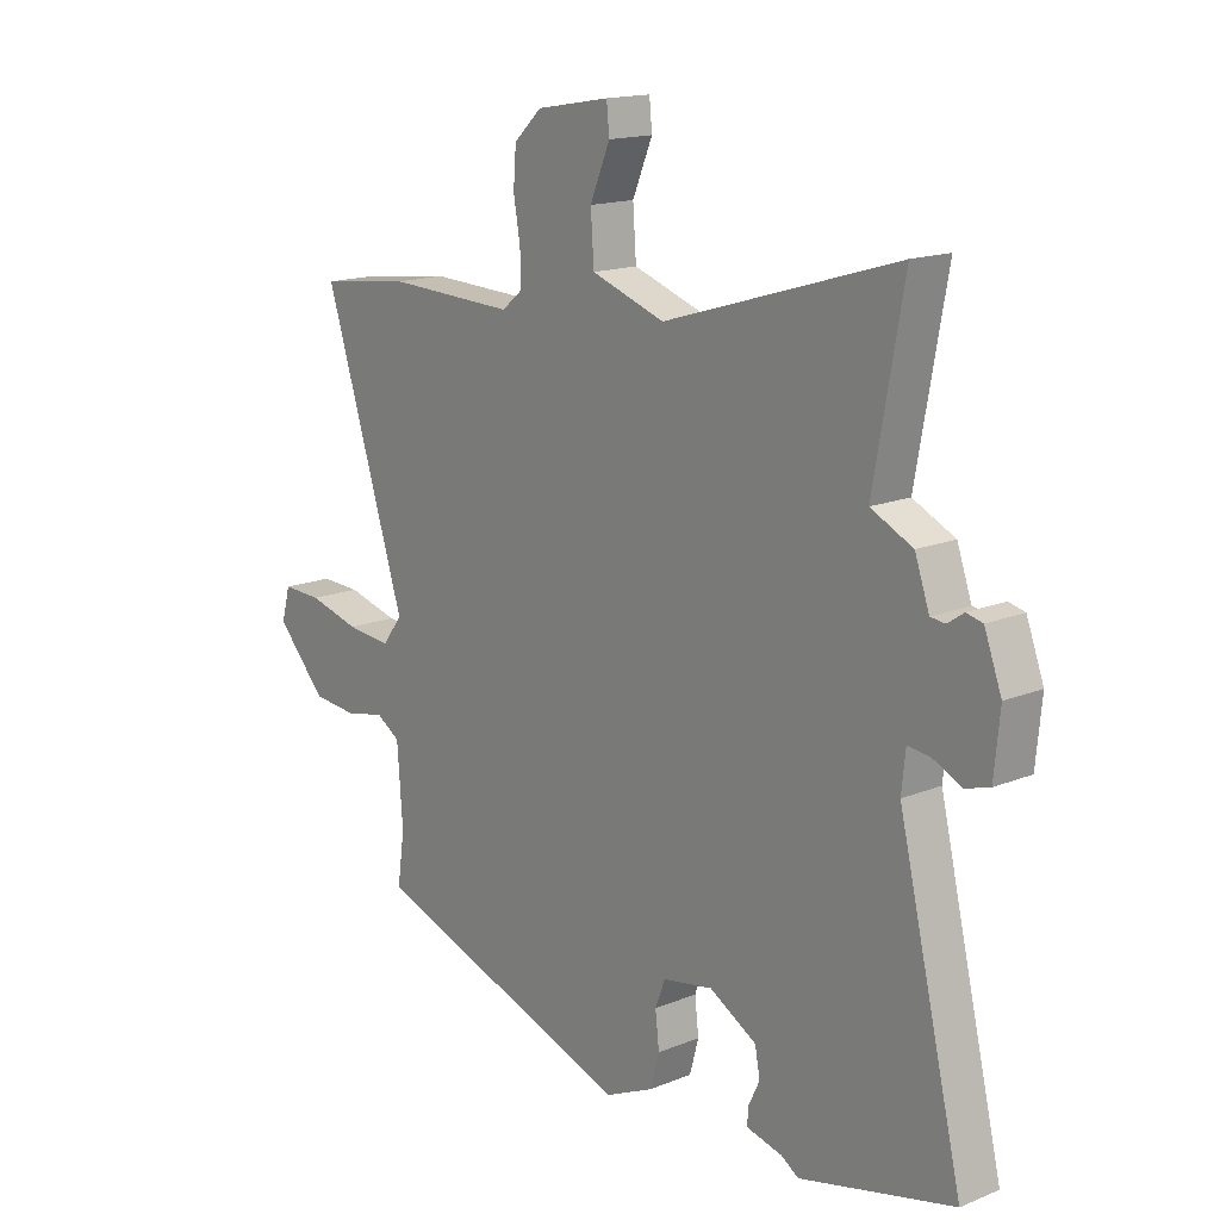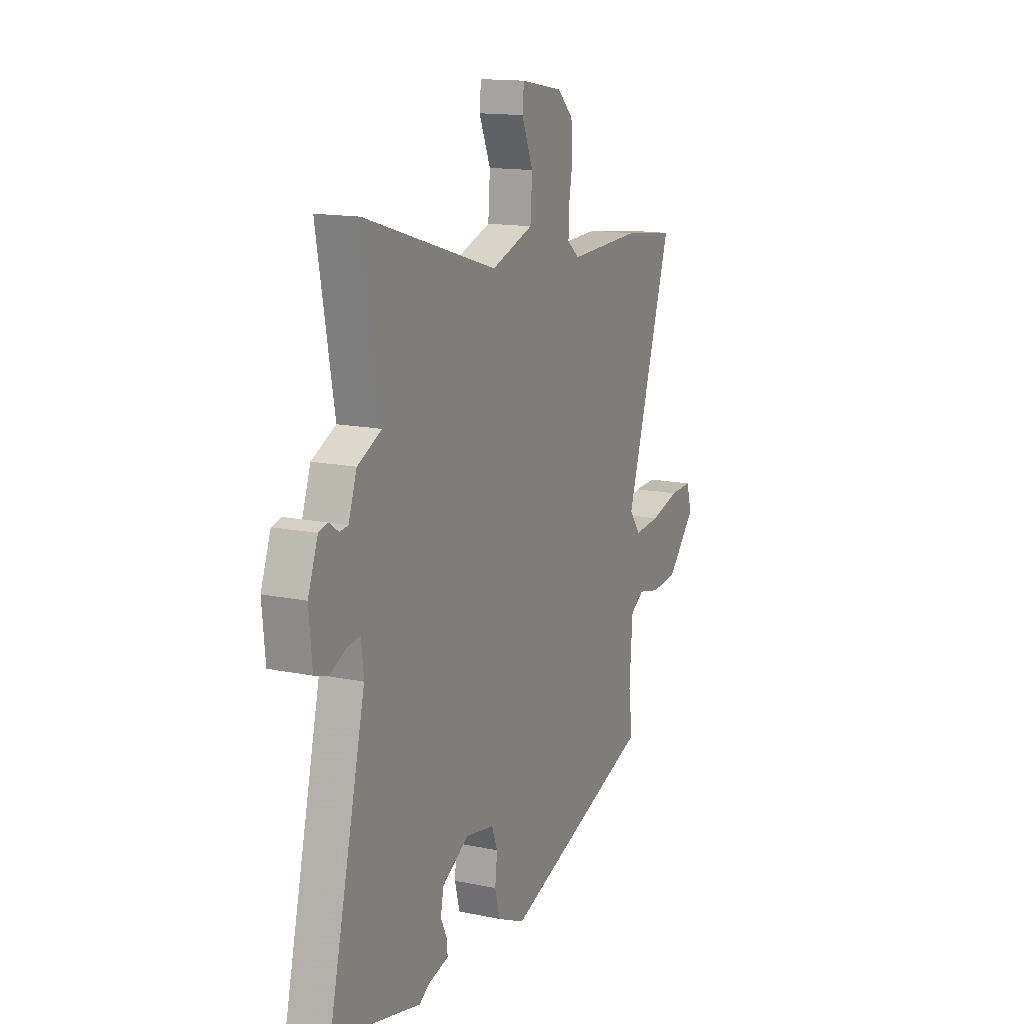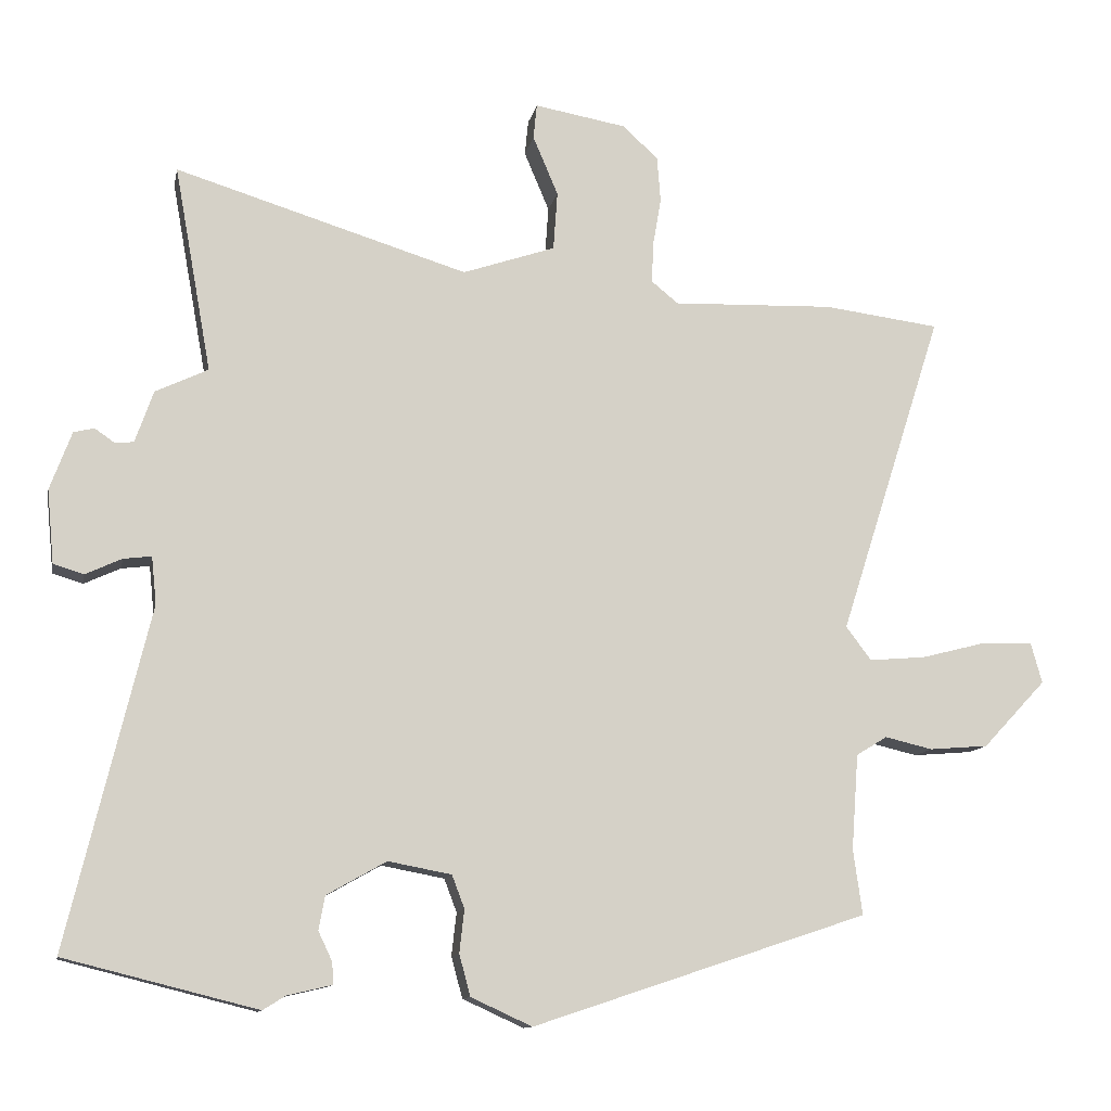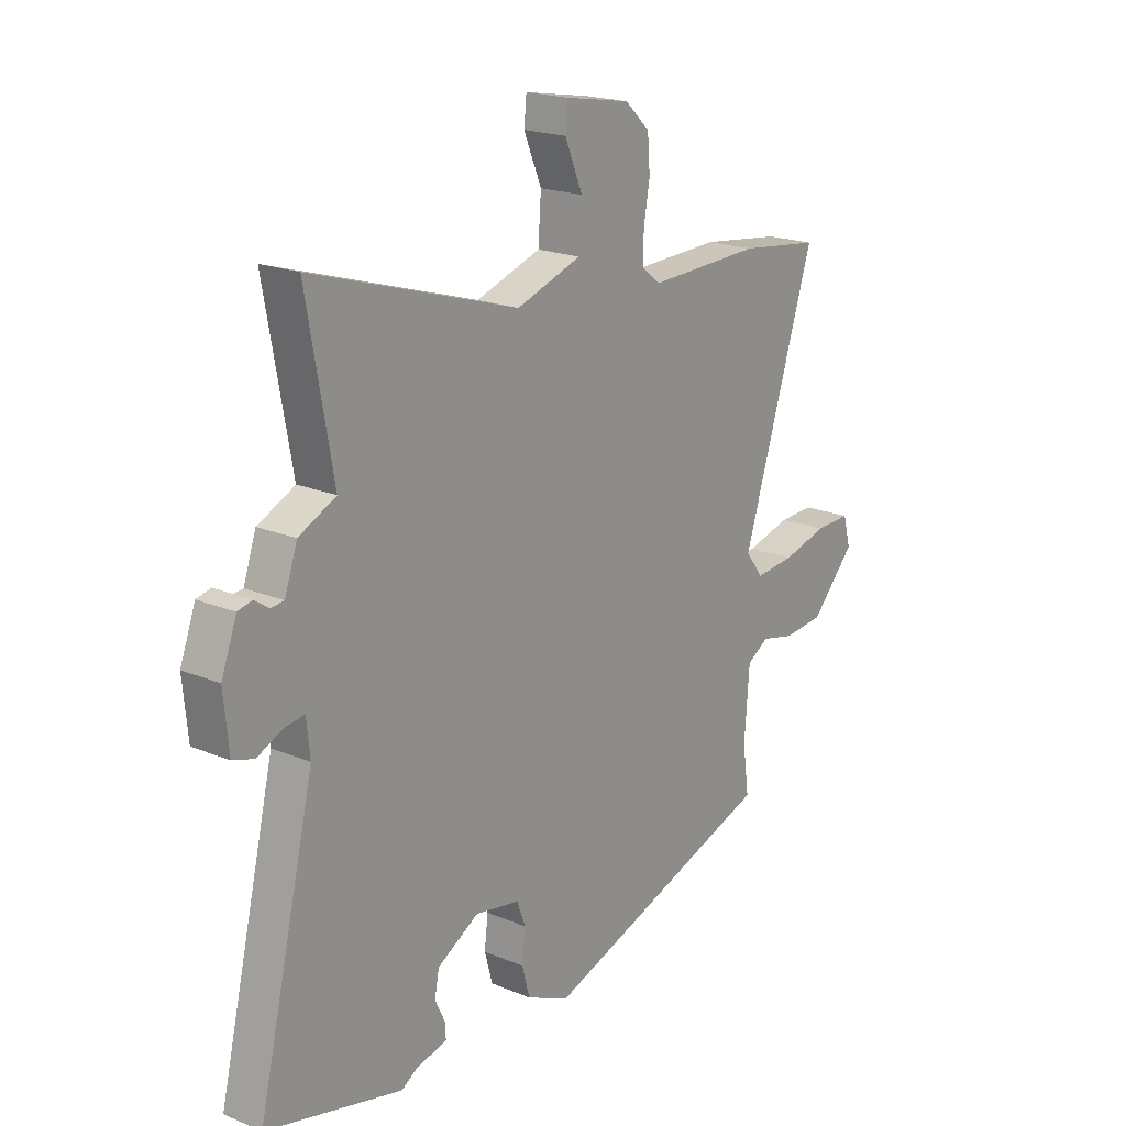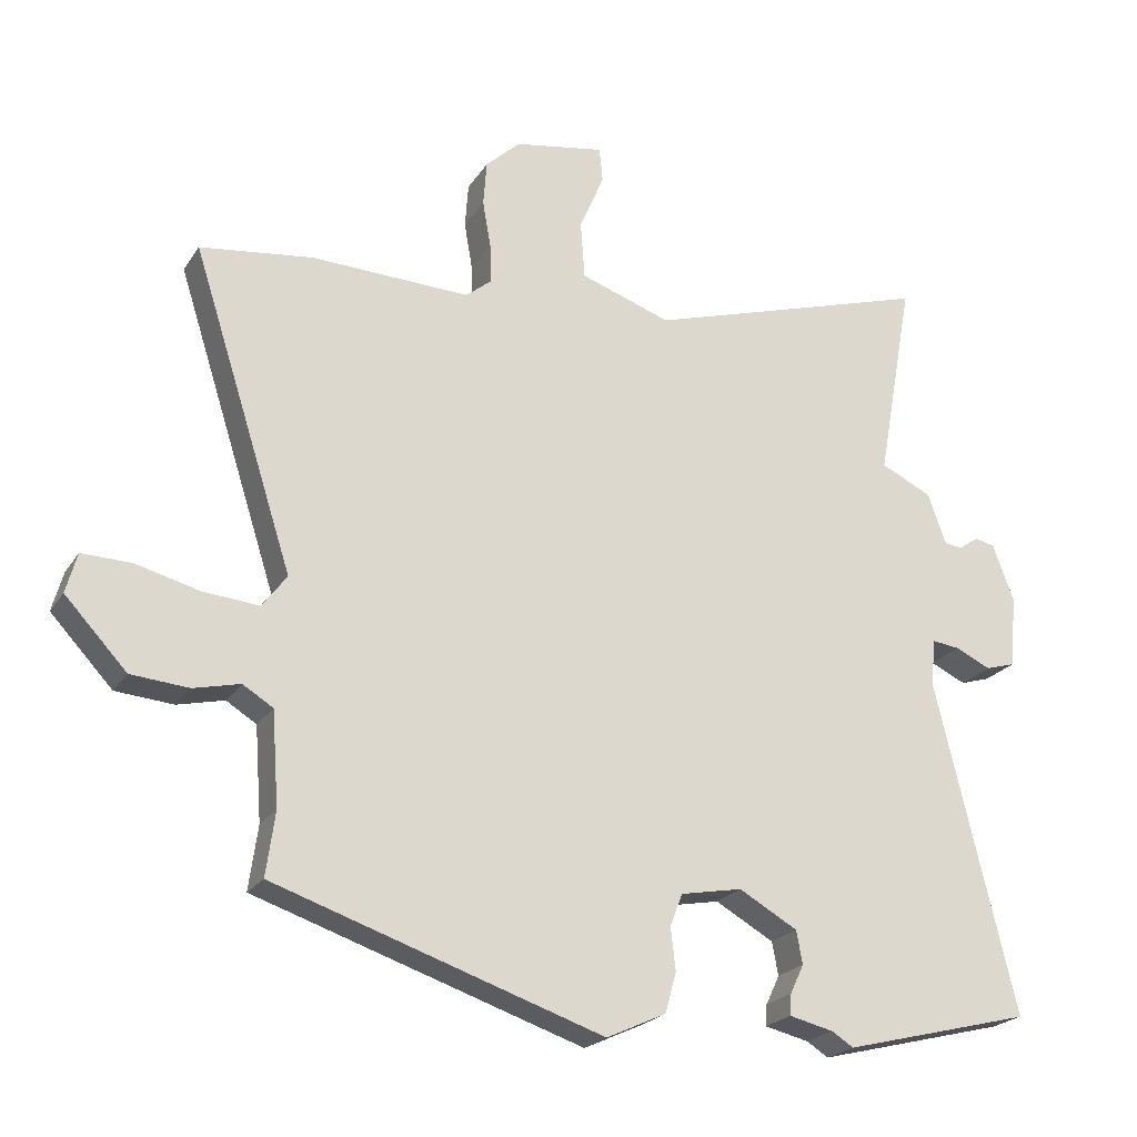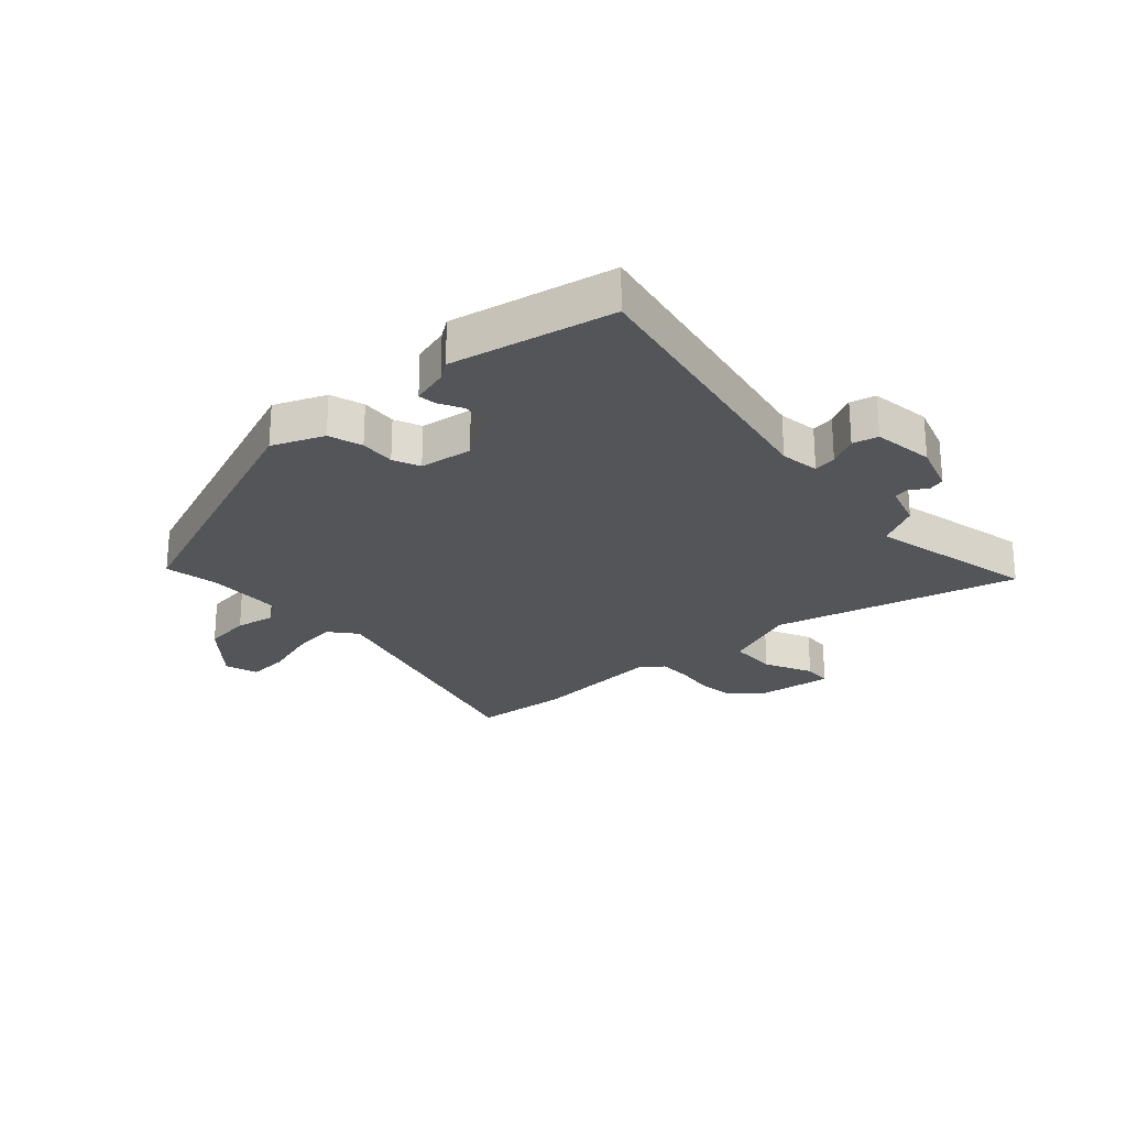
<metadata>
{"format":"obj","ext":"obj","renderer":"f3d","projection":"perspective","resolution":1024,"background":"white","views":[{"elev":15.9,"azim":-130.1,"up":"+Z"},{"elev":14.7,"azim":-65.8,"up":"+Z"},{"elev":-11.6,"azim":-11.1,"up":"+Z"},{"elev":19.7,"azim":-52.4,"up":"+Z"},{"elev":-22.3,"azim":155.6,"up":"+Z"},{"elev":-24.5,"azim":-135.3,"up":"+Y"}]}
</metadata>
<code>
v -0.475 0.07 0.362
v -0.528 0.07 0.656
v -0.111 0.07 0.528
v 0.021 0.07 0.573
v 0.027 0.07 0.657
v -0.009 0.07 0.742
v -0.004 0.07 0.792
v 0.128 0.07 0.769
v 0.178 0.07 0.722
v 0.183 0.07 0.657
v 0.171 0.07 0.588
v 0.169 0.07 0.531
v 0.207 0.07 0.5
v 0.438 0.07 0.508
v 0.603 0.07 0.487
v 0.455 0.07 0.025
v 0.491 0.07 -0.023
v 0.572 0.07 -0.016
v 0.665 0.07 0.008
v 0.737 0.07 0.01
v 0.753 0.07 -0.048
v 0.663 0.07 -0.144
v 0.579 0.07 -0.151
v 0.511 0.07 -0.135
v 0.467 0.07 -0.162
v 0.457 0.07 -0.298
v 0.47 0.07 -0.391
v -0.008 0.07 -0.55
v -0.095 0.07 -0.51
v -0.111 0.07 -0.451
v -0.104 0.07 -0.39
v -0.122 0.07 -0.343
v -0.212 0.07 -0.326
v -0.297 0.07 -0.374
v -0.306 0.07 -0.422
v -0.286 0.07 -0.464
v -0.284 0.07 -0.495
v -0.348 0.07 -0.51
v -0.38 0.07 -0.53
v -0.655 0.07 -0.461
v -0.539 0.07 0.022
v -0.546 0.07 0.09
v -0.586 0.07 0.085
v -0.638 0.07 0.061
v -0.681 0.07 0.074
v -0.691 0.07 0.179
v -0.66 0.07 0.262
v -0.631 0.07 0.269
v -0.602 0.07 0.249
v -0.576 0.07 0.252
v -0.55 0.07 0.326
v -0.475 0 0.362
v -0.528 0 0.656
v -0.111 0 0.528
v 0.021 0 0.573
v 0.027 0 0.657
v -0.009 0 0.742
v -0.004 0 0.792
v 0.128 0 0.769
v 0.178 0 0.722
v 0.183 0 0.657
v 0.171 0 0.588
v 0.169 0 0.531
v 0.207 0 0.5
v 0.438 0 0.508
v 0.603 0 0.487
v 0.455 0 0.025
v 0.491 0 -0.023
v 0.572 0 -0.016
v 0.665 0 0.008
v 0.737 0 0.01
v 0.753 0 -0.048
v 0.663 0 -0.144
v 0.579 0 -0.151
v 0.511 0 -0.135
v 0.467 0 -0.162
v 0.457 0 -0.298
v 0.47 0 -0.391
v -0.008 0 -0.55
v -0.095 0 -0.51
v -0.111 0 -0.451
v -0.104 0 -0.39
v -0.122 0 -0.343
v -0.212 0 -0.326
v -0.297 0 -0.374
v -0.306 0 -0.422
v -0.286 0 -0.464
v -0.284 0 -0.495
v -0.348 0 -0.51
v -0.38 0 -0.53
v -0.655 0 -0.461
v -0.539 0 0.022
v -0.546 0 0.09
v -0.586 0 0.085
v -0.638 0 0.061
v -0.681 0 0.074
v -0.691 0 0.179
v -0.66 0 0.262
v -0.631 0 0.269
v -0.602 0 0.249
v -0.576 0 0.252
v -0.55 0 0.326
f 50 51 1
f 47 48 49
f 46 47 49
f 45 46 49
f 44 45 49
f 43 44 49
f 42 43 49 50
f 38 39 40 41
f 37 38 41
f 36 37 41
f 35 36 41
f 34 35 41 42
f 42 50 1
f 34 42 1
f 33 34 1
f 29 30 31
f 28 29 31
f 27 28 31
f 26 27 31
f 25 26 31 32
f 1 2 3
f 33 1 3
f 32 33 3
f 25 32 3
f 24 25 3
f 22 23 24
f 21 22 24
f 20 21 24
f 19 20 24
f 18 19 24
f 13 14 15 16
f 12 13 16
f 9 10 11
f 8 9 11
f 7 8 11
f 6 7 11
f 5 6 11
f 4 5 11 12
f 3 4 12 16
f 17 18 24
f 3 16 17 24
f 52 102 101
f 100 99 98
f 100 98 97
f 100 97 96
f 100 96 95
f 100 95 94
f 101 100 94 93
f 92 91 90 89
f 92 89 88
f 92 88 87
f 92 87 86
f 93 92 86 85
f 52 101 93
f 52 93 85
f 52 85 84
f 82 81 80
f 82 80 79
f 82 79 78
f 82 78 77
f 83 82 77 76
f 54 53 52
f 54 52 84
f 54 84 83
f 54 83 76
f 54 76 75
f 75 74 73
f 75 73 72
f 75 72 71
f 75 71 70
f 75 70 69
f 67 66 65 64
f 67 64 63
f 62 61 60
f 62 60 59
f 62 59 58
f 62 58 57
f 62 57 56
f 63 62 56 55
f 67 63 55 54
f 75 69 68
f 75 68 67 54
f 1 52 53 2
f 2 53 54 3
f 3 54 55 4
f 4 55 56 5
f 5 56 57 6
f 6 57 58 7
f 7 58 59 8
f 8 59 60 9
f 9 60 61 10
f 10 61 62 11
f 11 62 63 12
f 12 63 64 13
f 13 64 65 14
f 14 65 66 15
f 15 66 67 16
f 16 67 68 17
f 17 68 69 18
f 18 69 70 19
f 19 70 71 20
f 20 71 72 21
f 21 72 73 22
f 22 73 74 23
f 23 74 75 24
f 24 75 76 25
f 25 76 77 26
f 26 77 78 27
f 27 78 79 28
f 28 79 80 29
f 29 80 81 30
f 30 81 82 31
f 31 82 83 32
f 32 83 84 33
f 33 84 85 34
f 34 85 86 35
f 35 86 87 36
f 36 87 88 37
f 37 88 89 38
f 38 89 90 39
f 39 90 91 40
f 40 91 92 41
f 41 92 93 42
f 42 93 94 43
f 43 94 95 44
f 44 95 96 45
f 45 96 97 46
f 46 97 98 47
f 47 98 99 48
f 48 99 100 49
f 49 100 101 50
f 50 101 102 51
f 51 102 52 1

</code>
